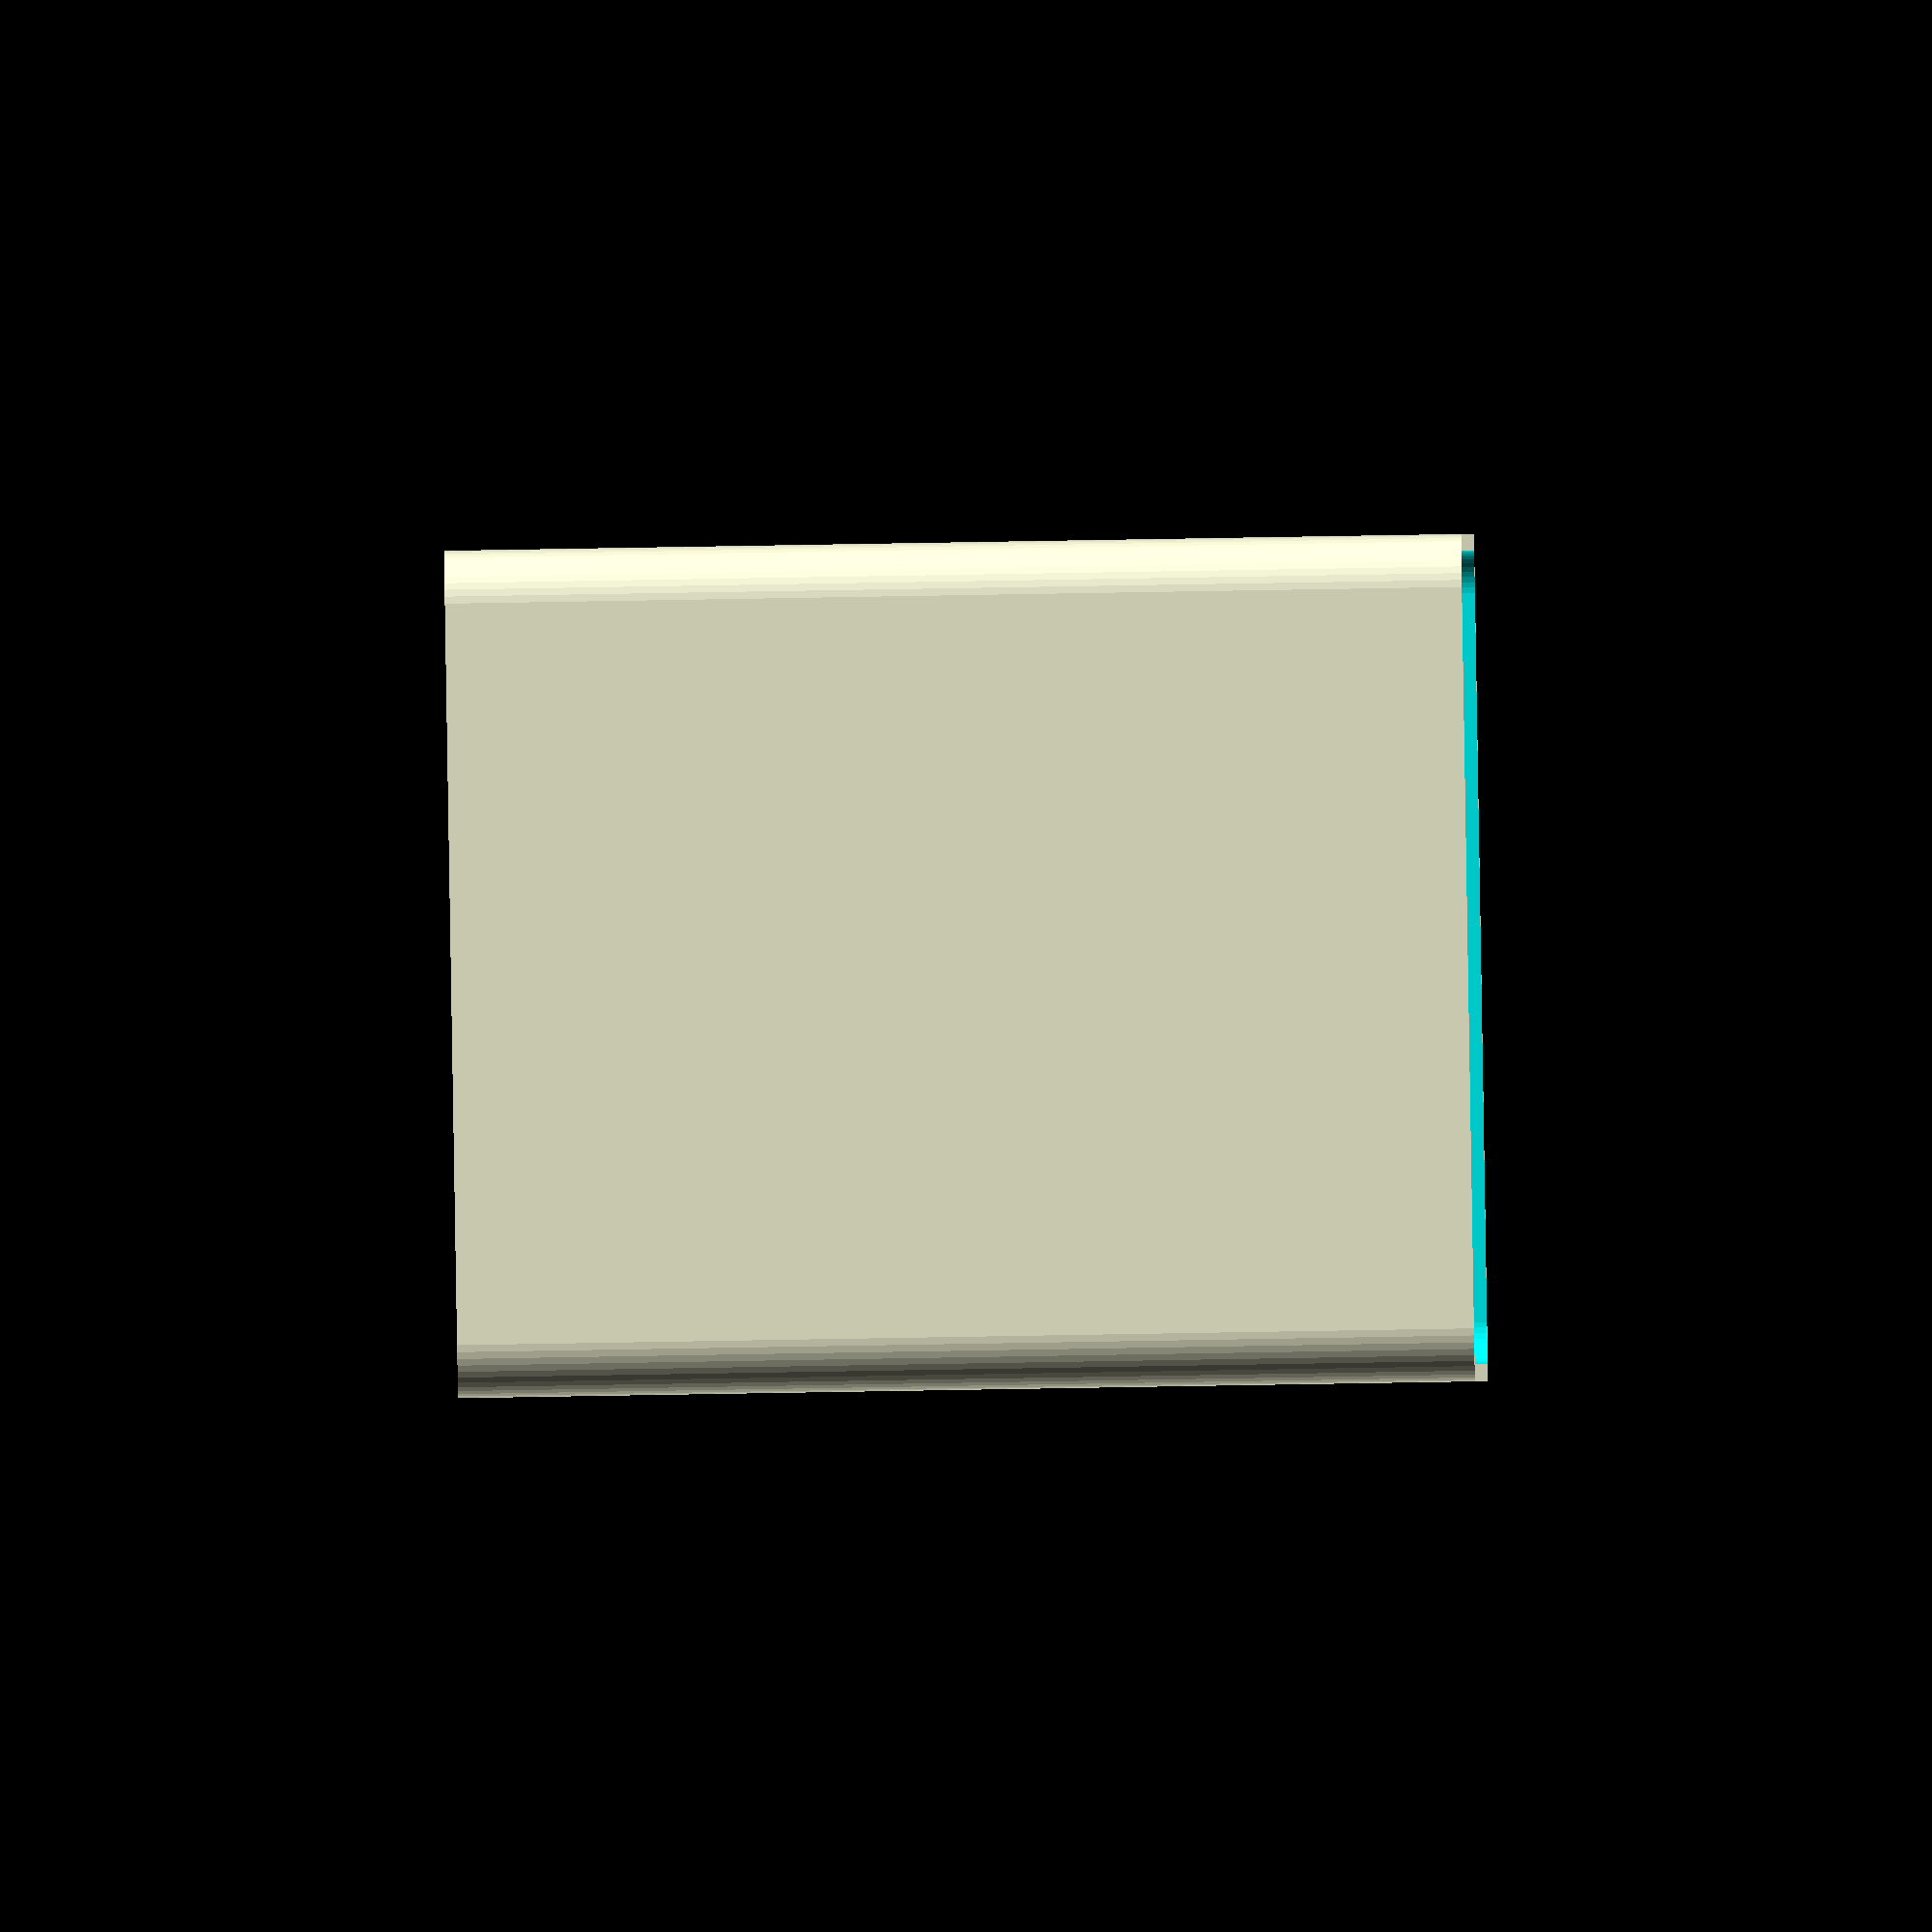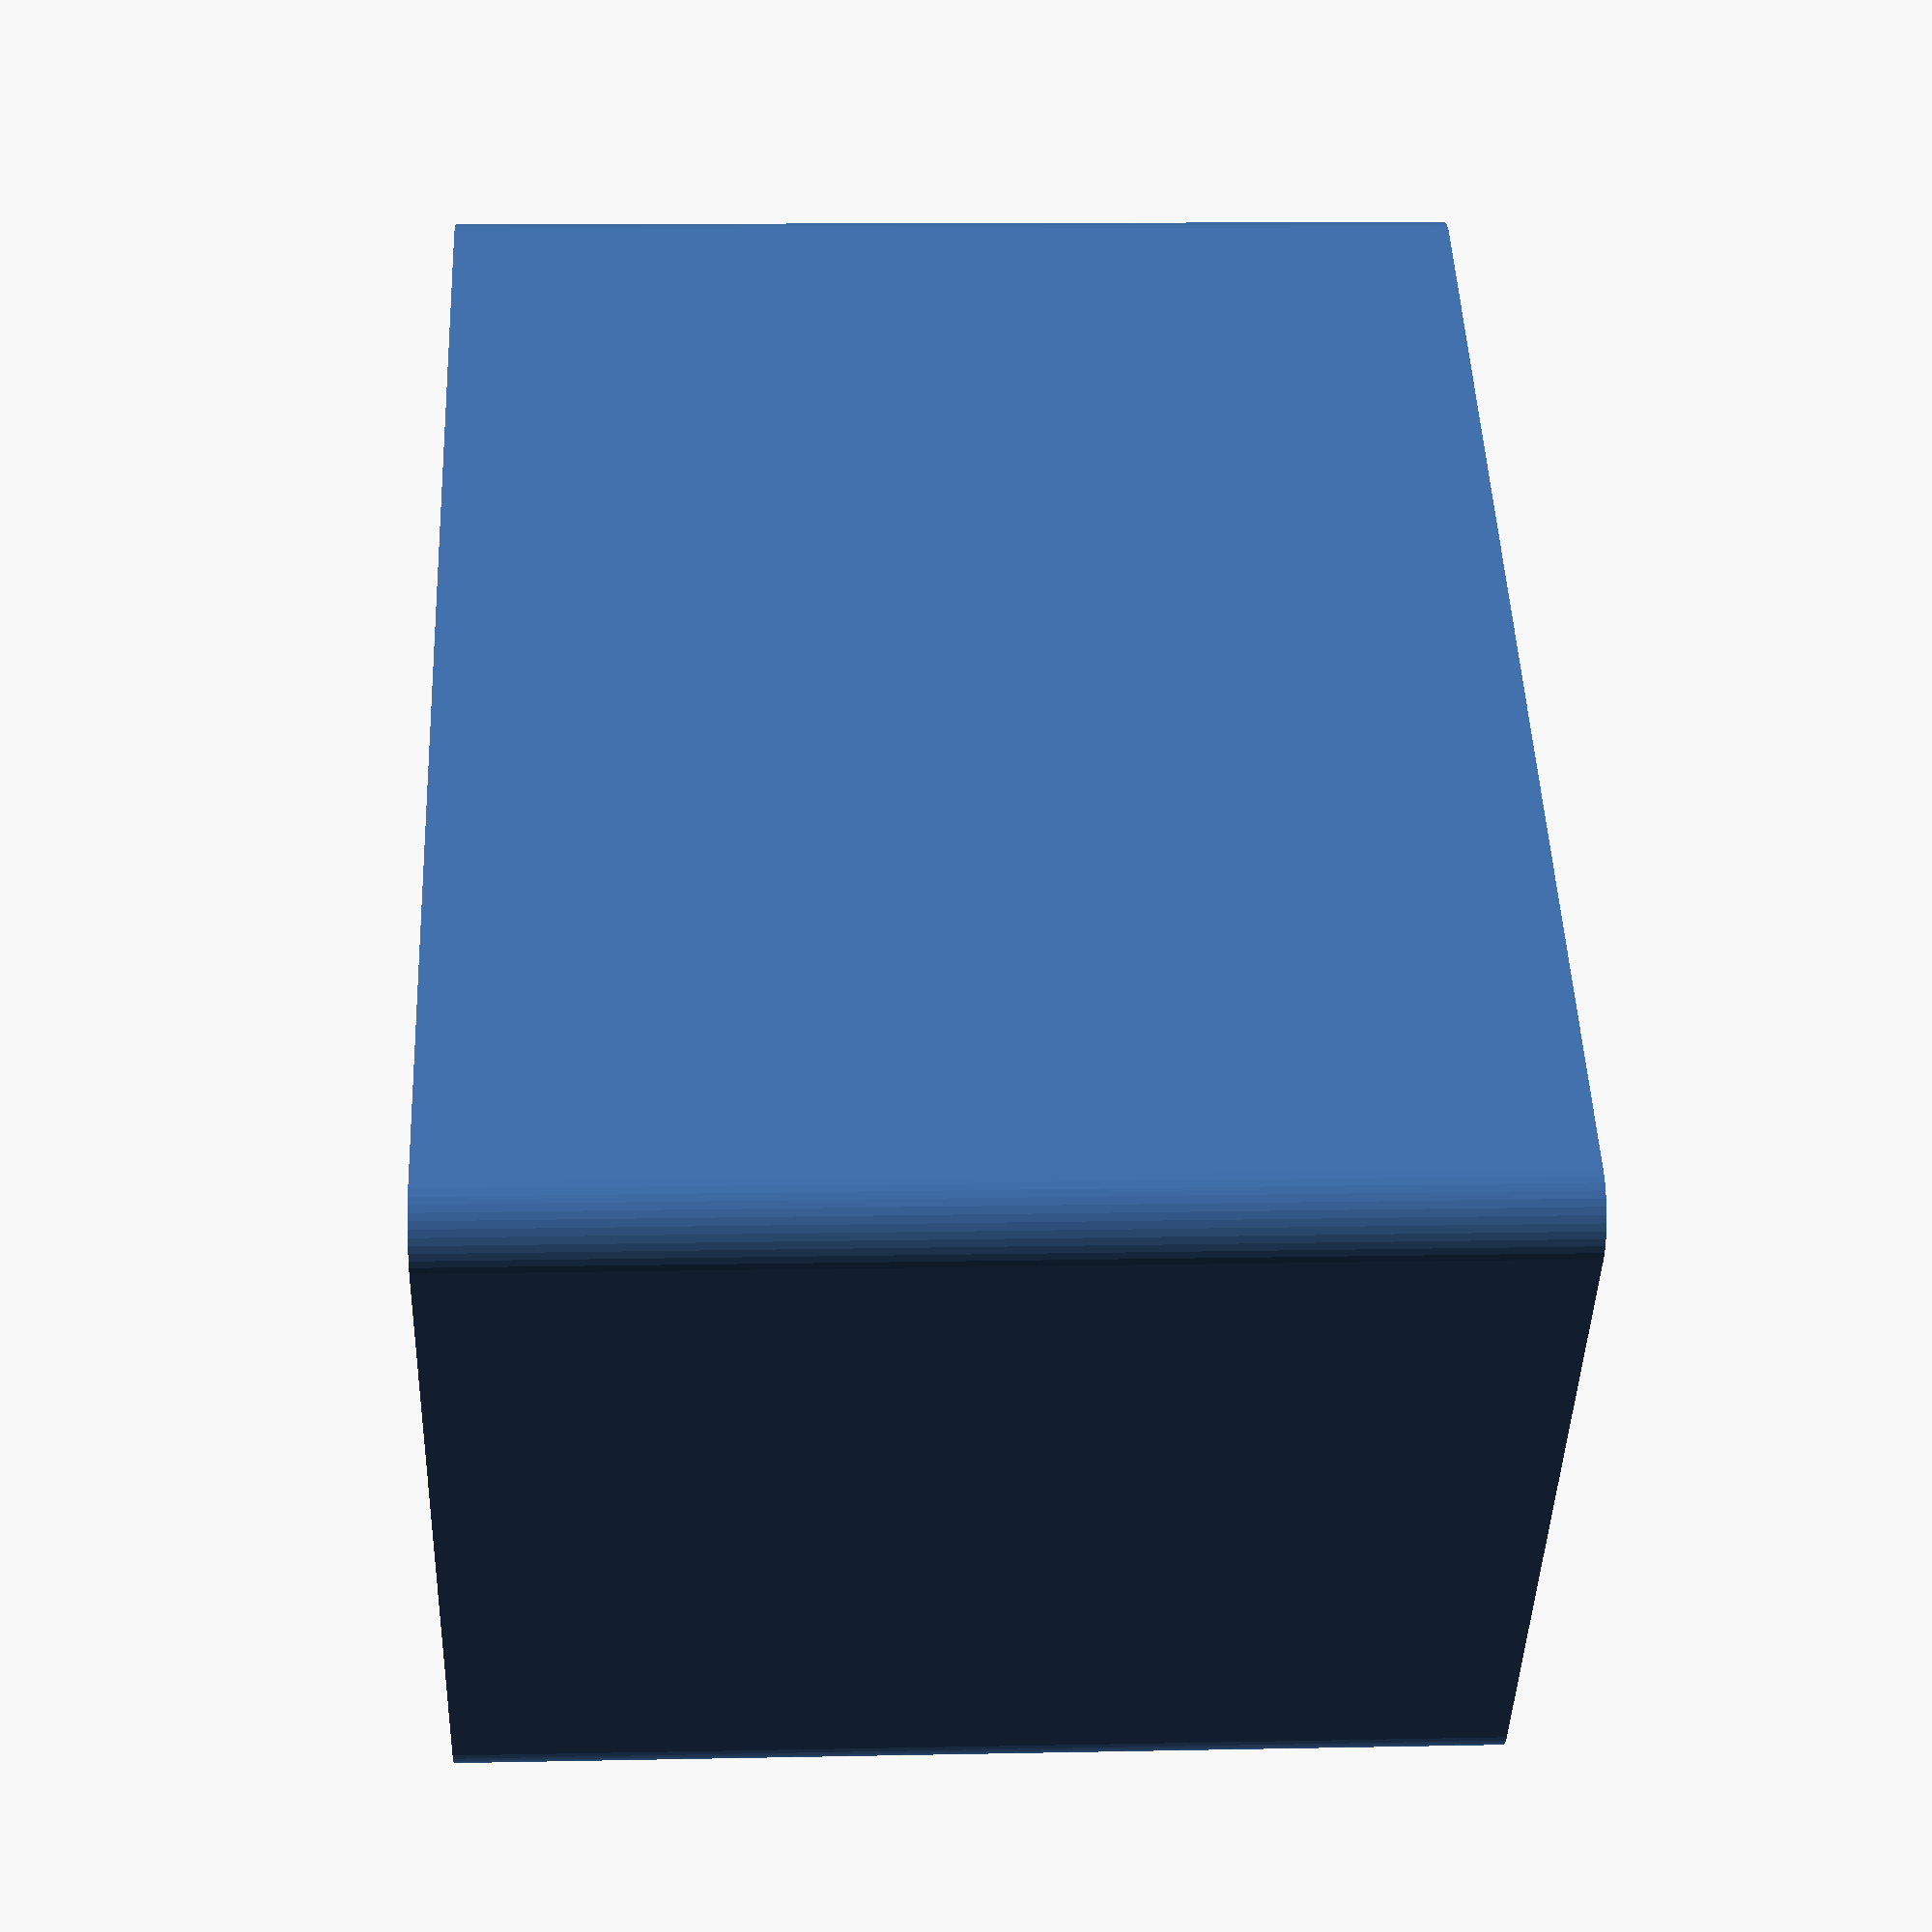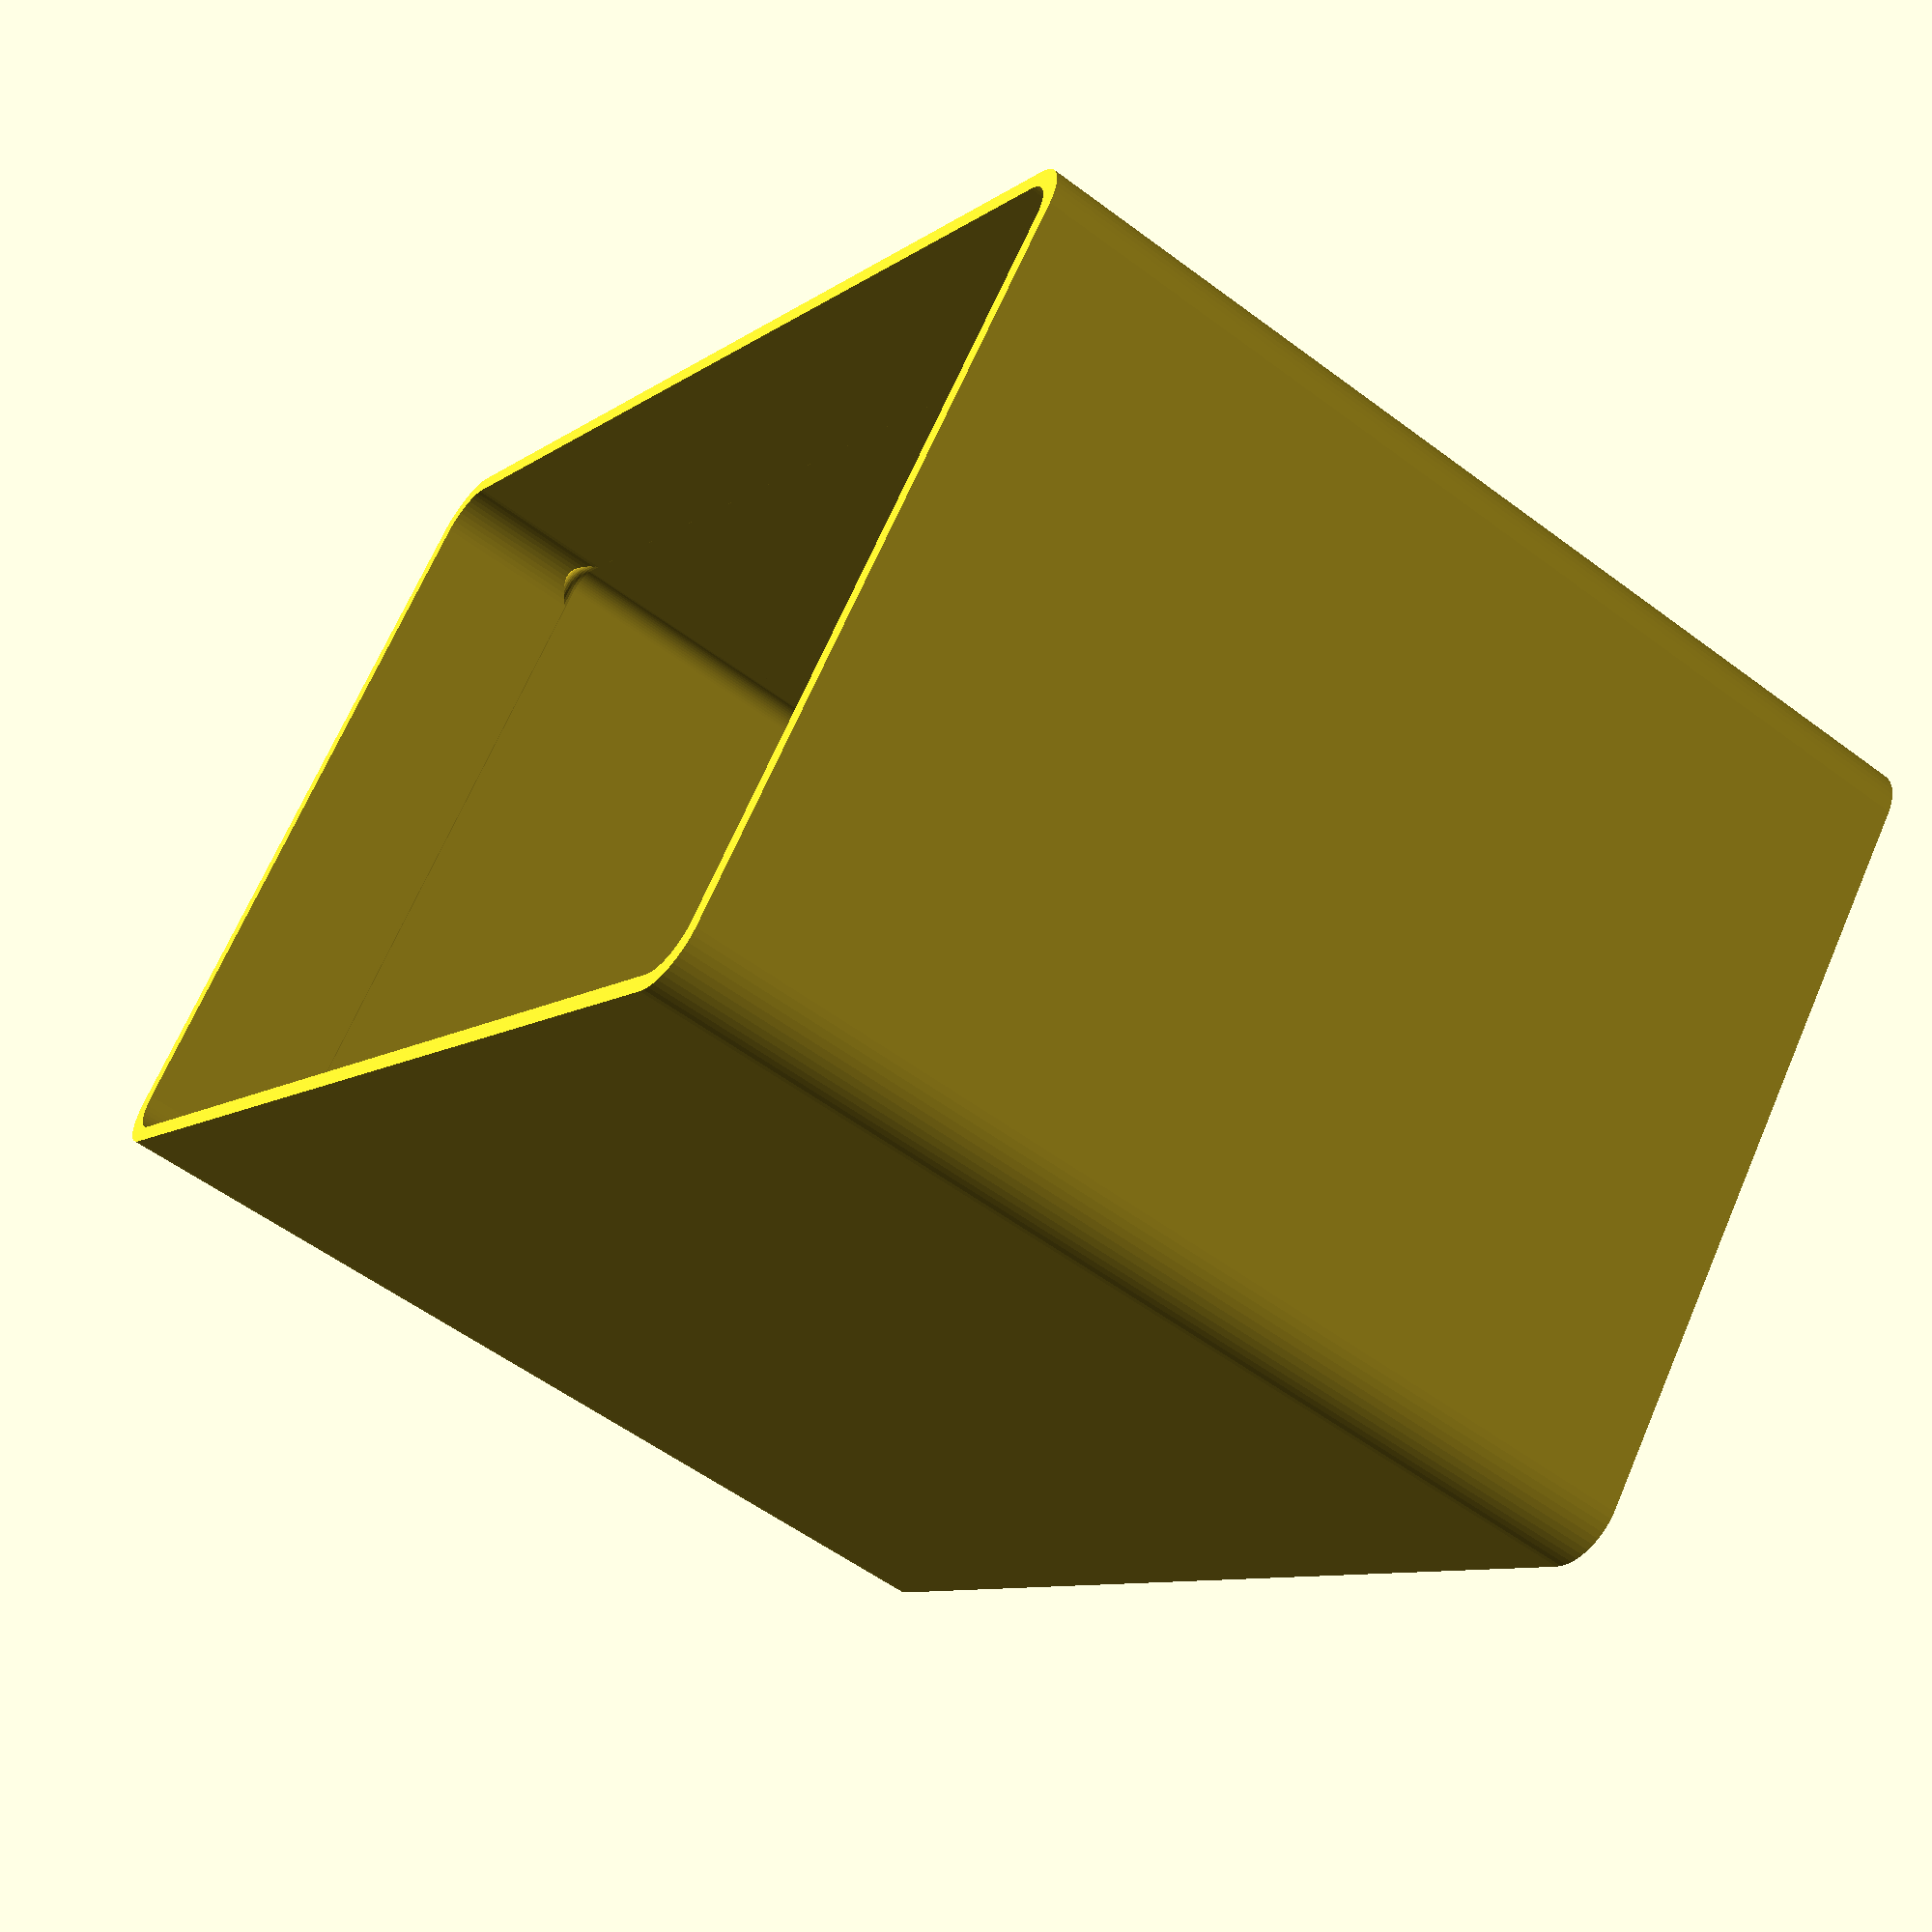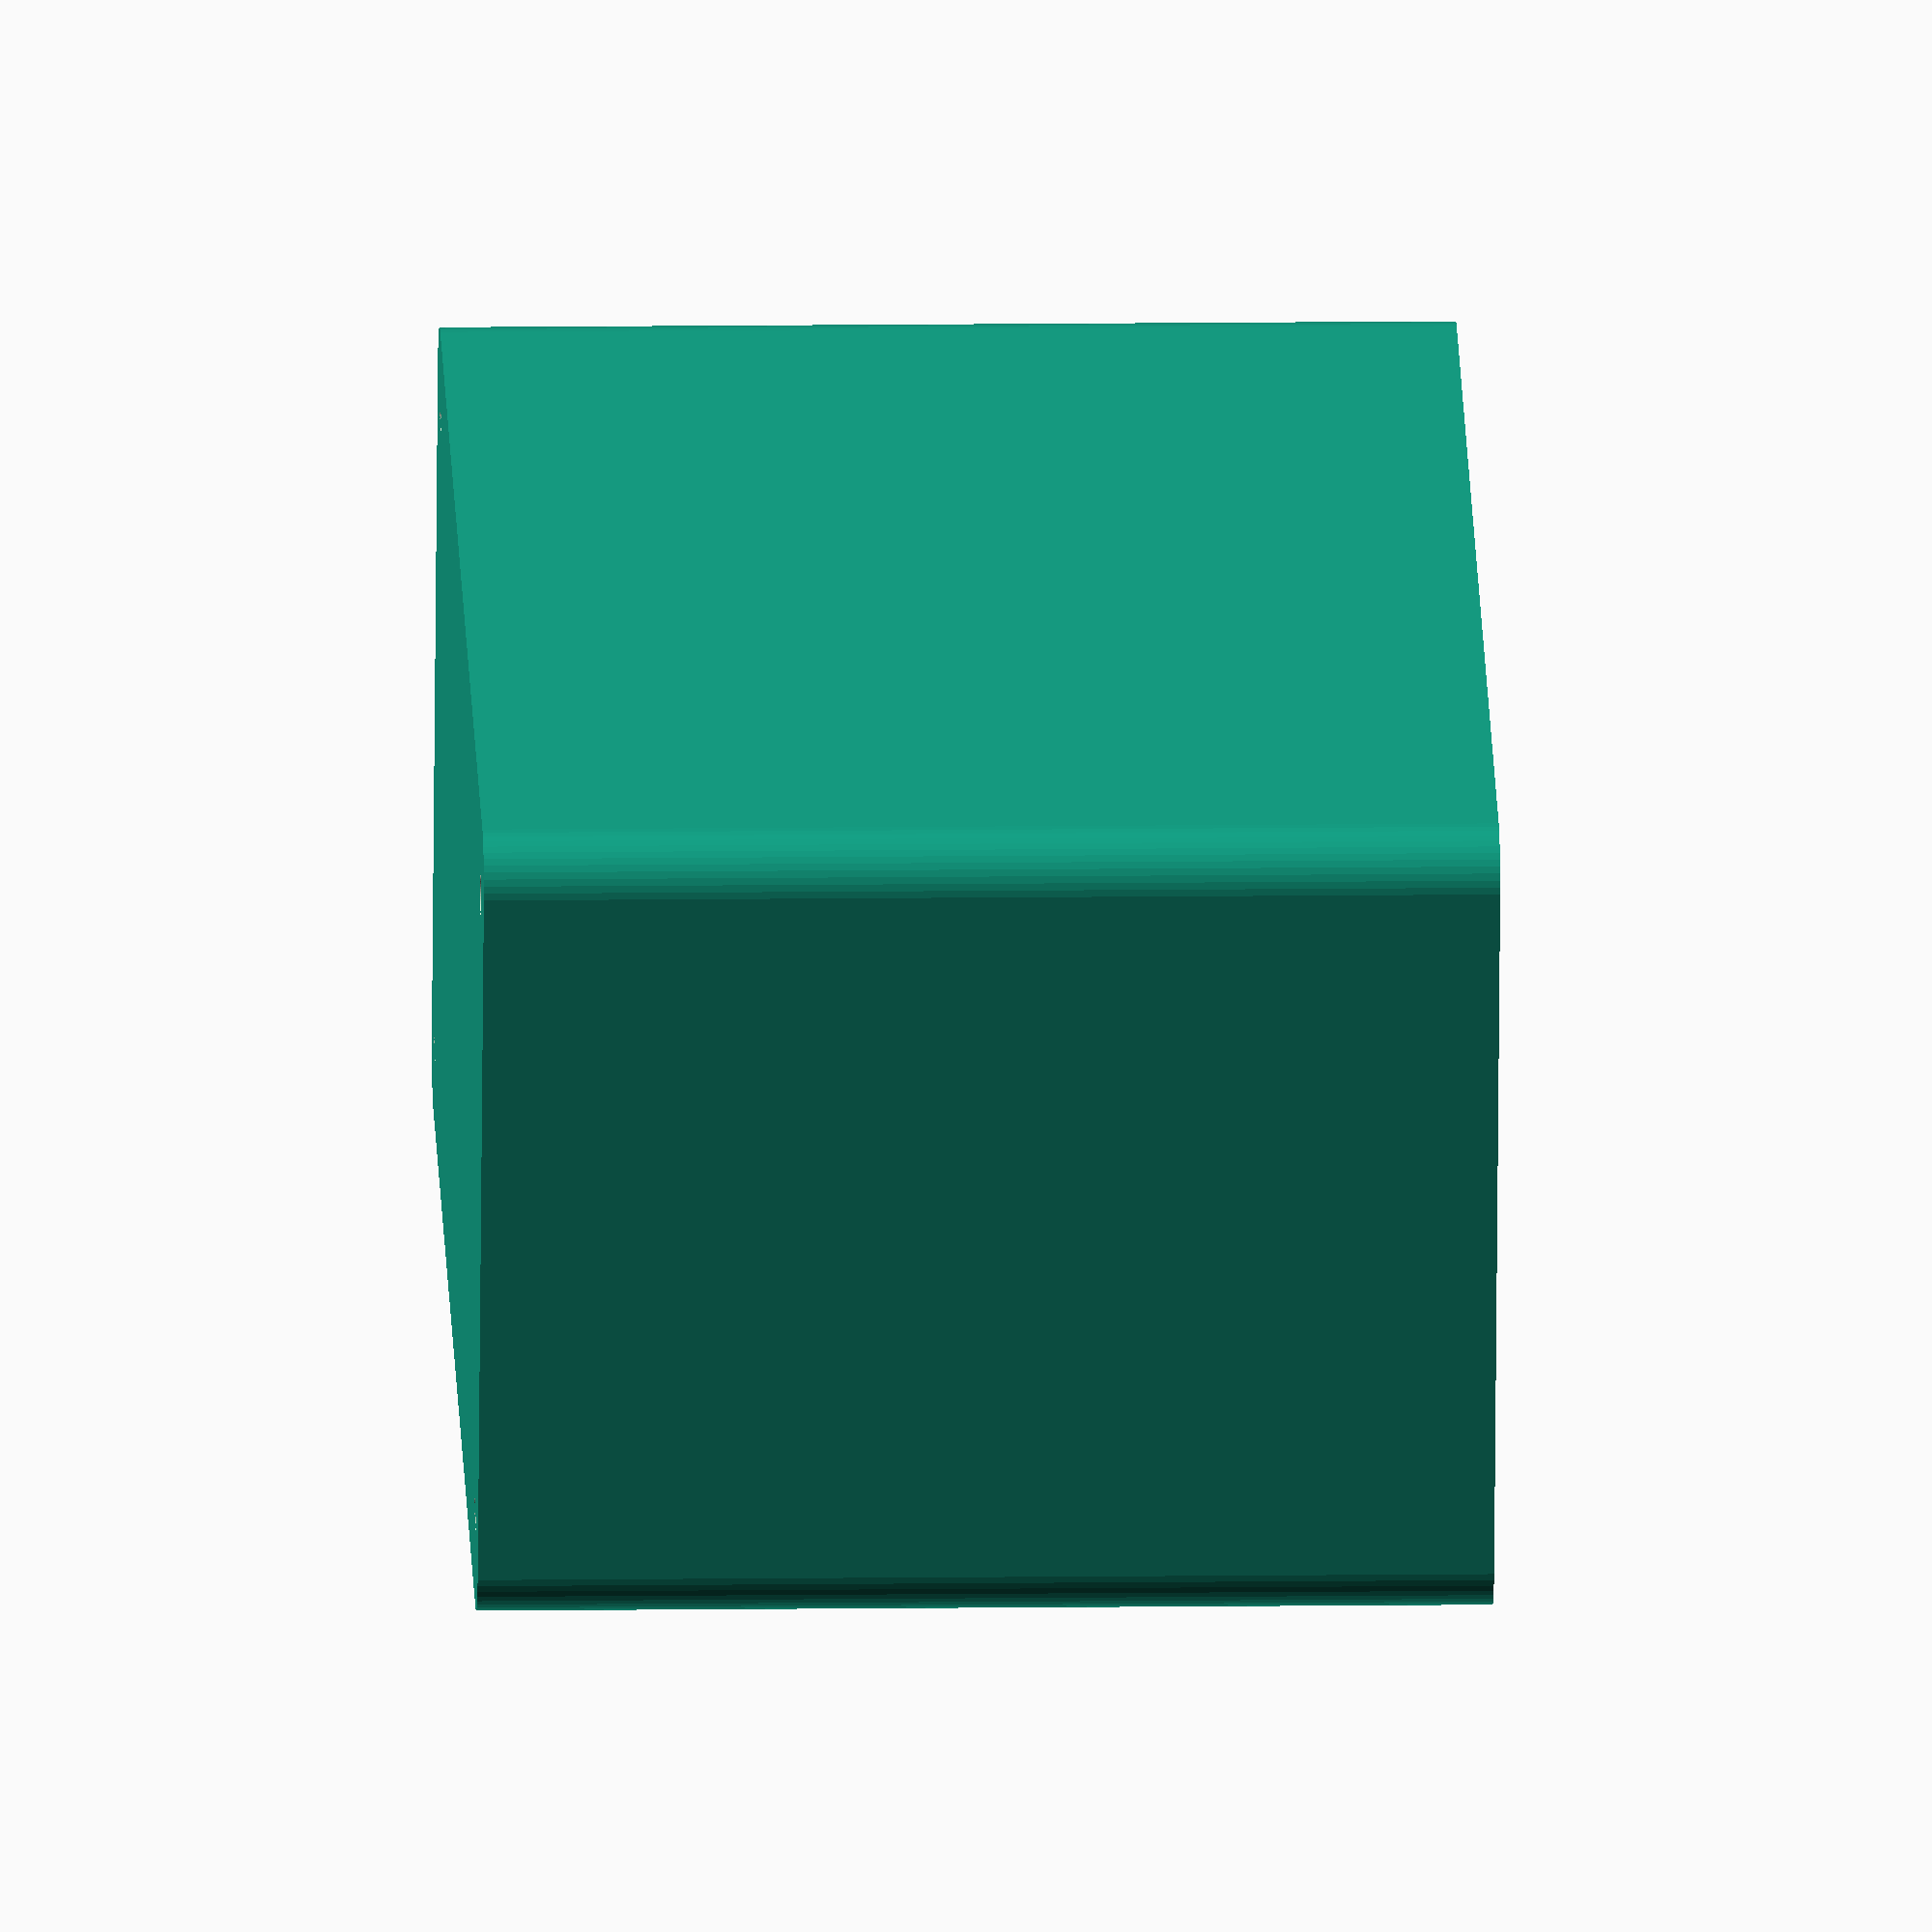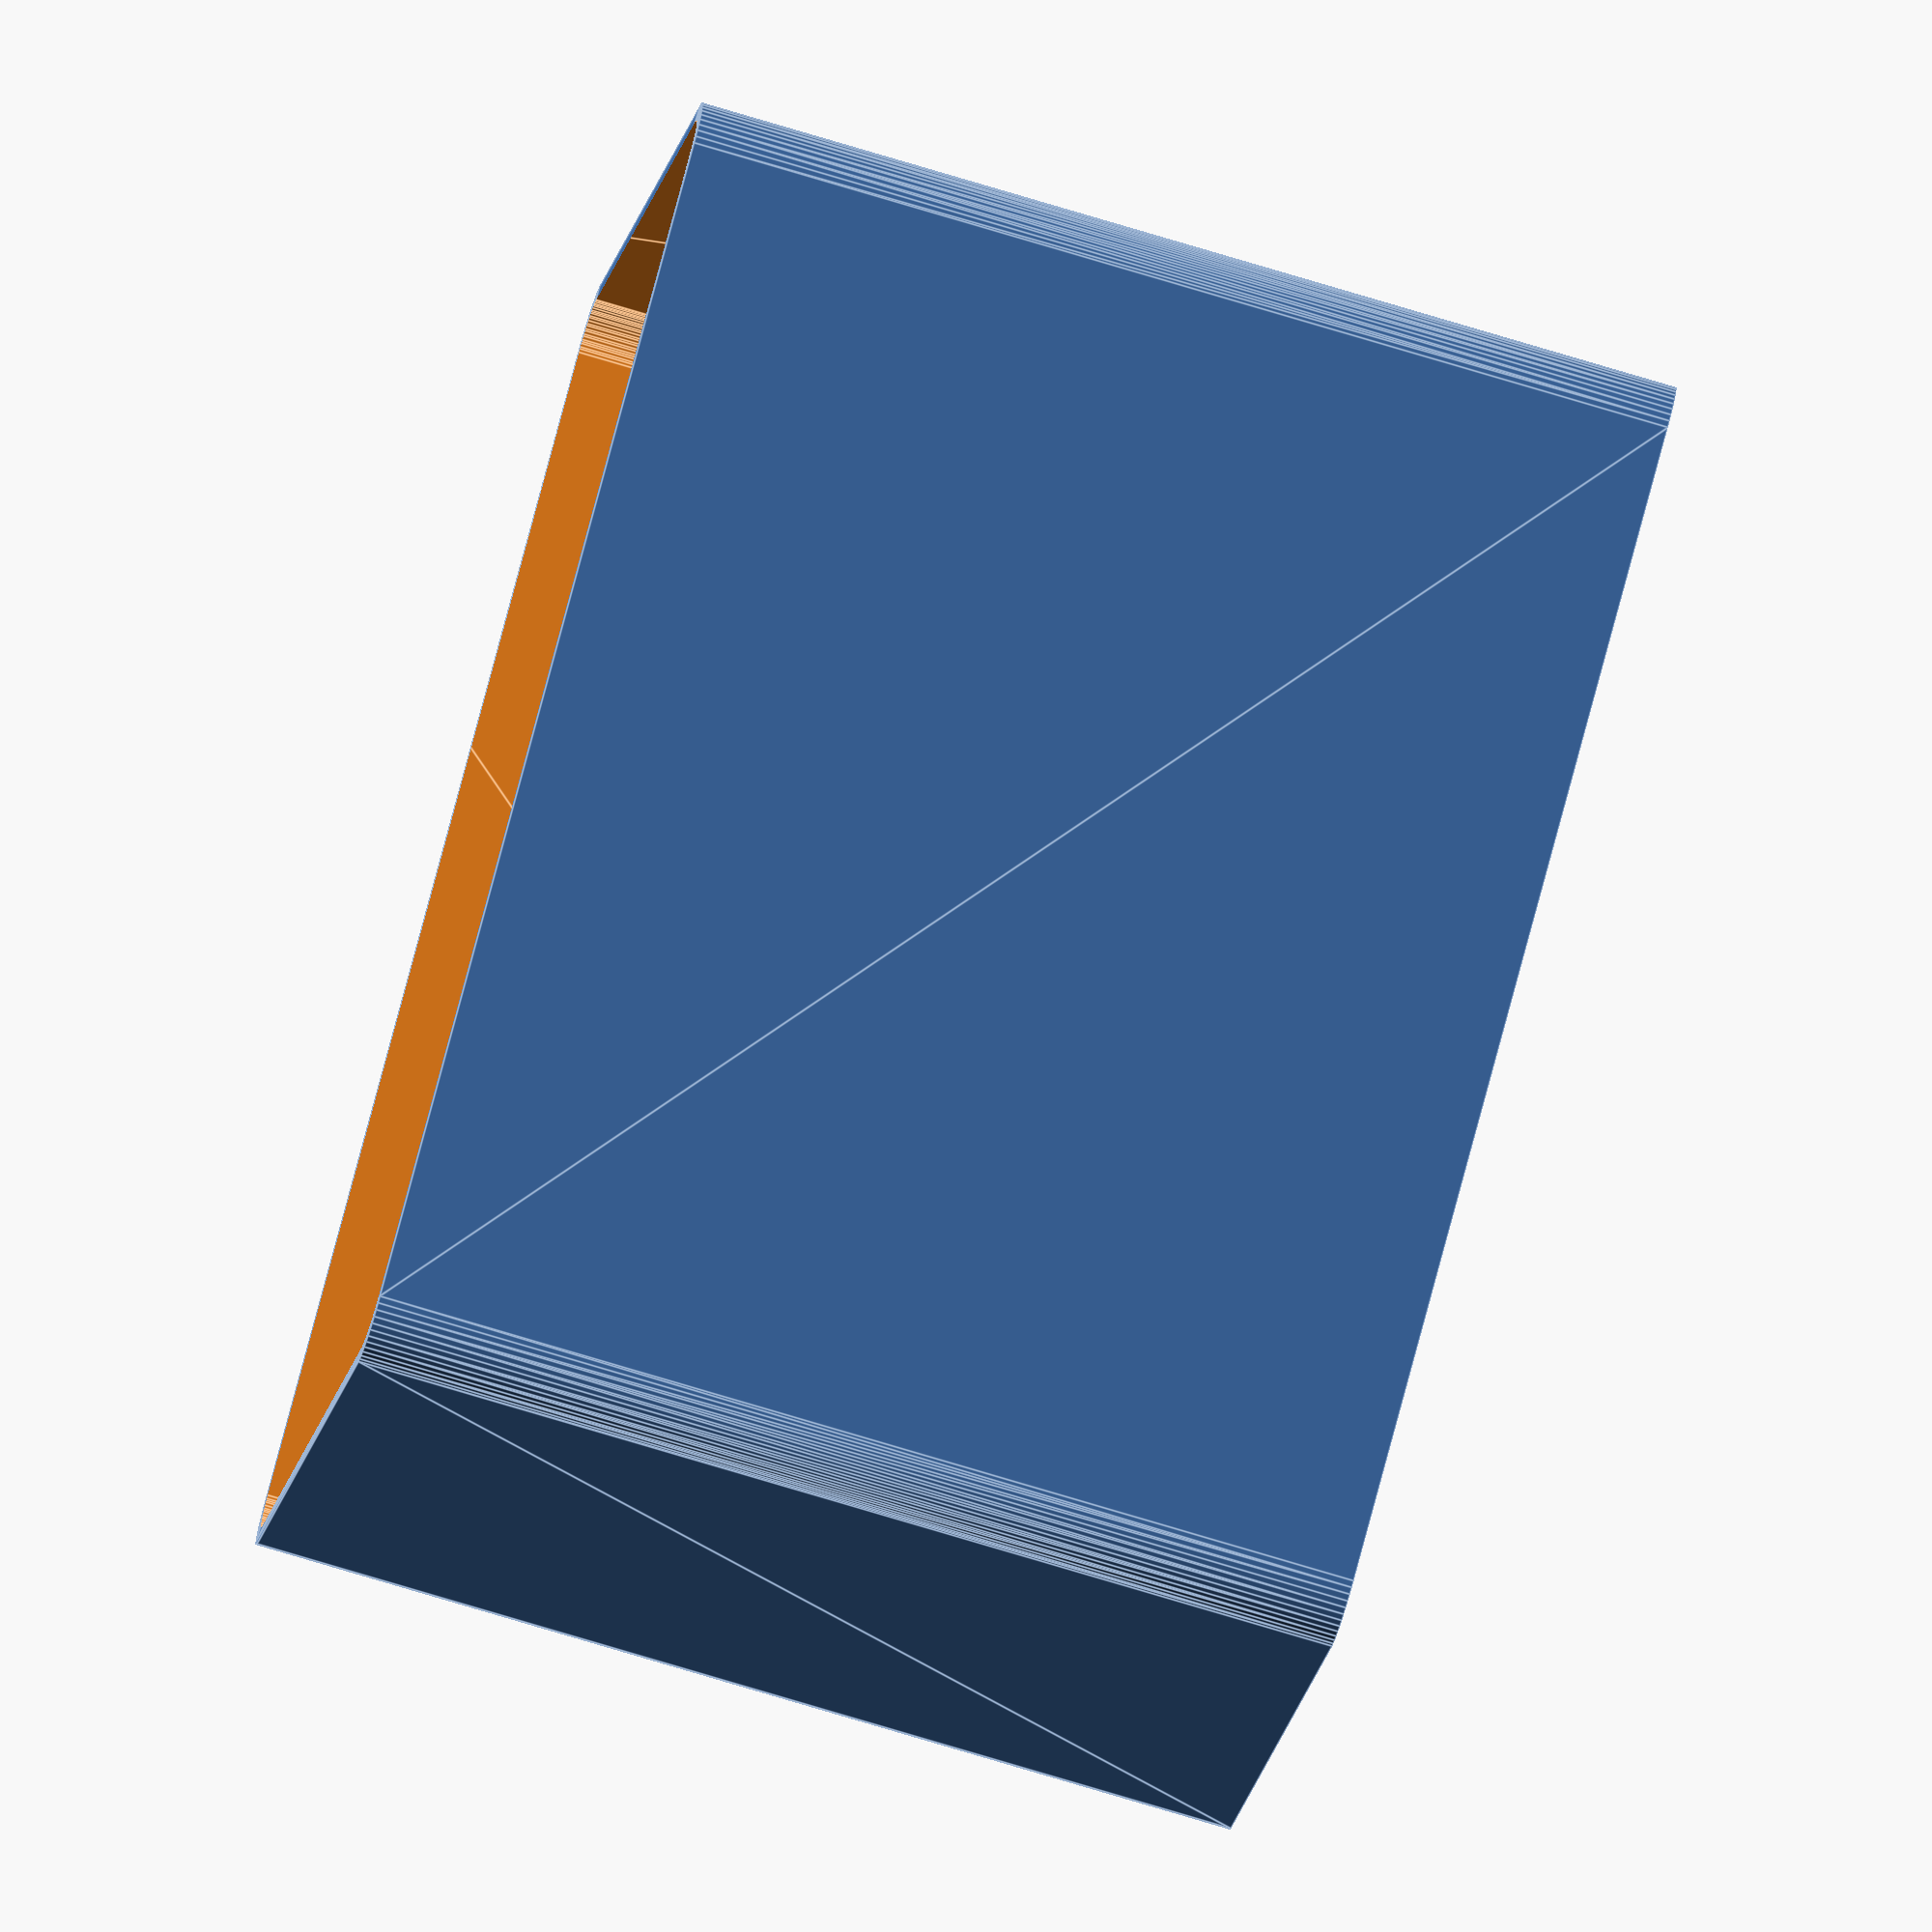
<openscad>
$fn = 50;


difference() {
	difference() {
		union() {
			hull() {
				translate(v = [-32.5000000000, 55.0000000000, 0]) {
					cylinder(h = 90, r = 5);
				}
				translate(v = [32.5000000000, 55.0000000000, 0]) {
					cylinder(h = 90, r = 5);
				}
				translate(v = [-32.5000000000, -55.0000000000, 0]) {
					cylinder(h = 90, r = 5);
				}
				translate(v = [32.5000000000, -55.0000000000, 0]) {
					cylinder(h = 90, r = 5);
				}
			}
		}
		union() {
			translate(v = [-30.0000000000, -52.5000000000, 3]) {
				rotate(a = [0, 0, 0]) {
					difference() {
						union() {
							translate(v = [0, 0, -3.0000000000]) {
								cylinder(h = 3, r = 1.5000000000);
							}
							translate(v = [0, 0, -1.9000000000]) {
								cylinder(h = 1.9000000000, r1 = 1.8000000000, r2 = 3.6000000000);
							}
							cylinder(h = 250, r = 3.6000000000);
							translate(v = [0, 0, -3.0000000000]) {
								cylinder(h = 3, r = 1.8000000000);
							}
							translate(v = [0, 0, -3.0000000000]) {
								cylinder(h = 3, r = 1.5000000000);
							}
						}
						union();
					}
				}
			}
			translate(v = [30.0000000000, -52.5000000000, 3]) {
				rotate(a = [0, 0, 0]) {
					difference() {
						union() {
							translate(v = [0, 0, -3.0000000000]) {
								cylinder(h = 3, r = 1.5000000000);
							}
							translate(v = [0, 0, -1.9000000000]) {
								cylinder(h = 1.9000000000, r1 = 1.8000000000, r2 = 3.6000000000);
							}
							cylinder(h = 250, r = 3.6000000000);
							translate(v = [0, 0, -3.0000000000]) {
								cylinder(h = 3, r = 1.8000000000);
							}
							translate(v = [0, 0, -3.0000000000]) {
								cylinder(h = 3, r = 1.5000000000);
							}
						}
						union();
					}
				}
			}
			translate(v = [-30.0000000000, 52.5000000000, 3]) {
				rotate(a = [0, 0, 0]) {
					difference() {
						union() {
							translate(v = [0, 0, -3.0000000000]) {
								cylinder(h = 3, r = 1.5000000000);
							}
							translate(v = [0, 0, -1.9000000000]) {
								cylinder(h = 1.9000000000, r1 = 1.8000000000, r2 = 3.6000000000);
							}
							cylinder(h = 250, r = 3.6000000000);
							translate(v = [0, 0, -3.0000000000]) {
								cylinder(h = 3, r = 1.8000000000);
							}
							translate(v = [0, 0, -3.0000000000]) {
								cylinder(h = 3, r = 1.5000000000);
							}
						}
						union();
					}
				}
			}
			translate(v = [30.0000000000, 52.5000000000, 3]) {
				rotate(a = [0, 0, 0]) {
					difference() {
						union() {
							translate(v = [0, 0, -3.0000000000]) {
								cylinder(h = 3, r = 1.5000000000);
							}
							translate(v = [0, 0, -1.9000000000]) {
								cylinder(h = 1.9000000000, r1 = 1.8000000000, r2 = 3.6000000000);
							}
							cylinder(h = 250, r = 3.6000000000);
							translate(v = [0, 0, -3.0000000000]) {
								cylinder(h = 3, r = 1.8000000000);
							}
							translate(v = [0, 0, -3.0000000000]) {
								cylinder(h = 3, r = 1.5000000000);
							}
						}
						union();
					}
				}
			}
			translate(v = [0, 0, 2.9925000000]) {
				hull() {
					union() {
						translate(v = [-32.0000000000, 54.5000000000, 4]) {
							cylinder(h = 127, r = 4);
						}
						translate(v = [-32.0000000000, 54.5000000000, 4]) {
							sphere(r = 4);
						}
						translate(v = [-32.0000000000, 54.5000000000, 131]) {
							sphere(r = 4);
						}
					}
					union() {
						translate(v = [32.0000000000, 54.5000000000, 4]) {
							cylinder(h = 127, r = 4);
						}
						translate(v = [32.0000000000, 54.5000000000, 4]) {
							sphere(r = 4);
						}
						translate(v = [32.0000000000, 54.5000000000, 131]) {
							sphere(r = 4);
						}
					}
					union() {
						translate(v = [-32.0000000000, -54.5000000000, 4]) {
							cylinder(h = 127, r = 4);
						}
						translate(v = [-32.0000000000, -54.5000000000, 4]) {
							sphere(r = 4);
						}
						translate(v = [-32.0000000000, -54.5000000000, 131]) {
							sphere(r = 4);
						}
					}
					union() {
						translate(v = [32.0000000000, -54.5000000000, 4]) {
							cylinder(h = 127, r = 4);
						}
						translate(v = [32.0000000000, -54.5000000000, 4]) {
							sphere(r = 4);
						}
						translate(v = [32.0000000000, -54.5000000000, 131]) {
							sphere(r = 4);
						}
					}
				}
			}
		}
	}
	union() {
		translate(v = [0, 0, 2.9925000000]) {
			hull() {
				union() {
					translate(v = [-34.0000000000, 56.5000000000, 2]) {
						cylinder(h = 71, r = 2);
					}
					translate(v = [-34.0000000000, 56.5000000000, 2]) {
						sphere(r = 2);
					}
					translate(v = [-34.0000000000, 56.5000000000, 73]) {
						sphere(r = 2);
					}
				}
				union() {
					translate(v = [34.0000000000, 56.5000000000, 2]) {
						cylinder(h = 71, r = 2);
					}
					translate(v = [34.0000000000, 56.5000000000, 2]) {
						sphere(r = 2);
					}
					translate(v = [34.0000000000, 56.5000000000, 73]) {
						sphere(r = 2);
					}
				}
				union() {
					translate(v = [-34.0000000000, -56.5000000000, 2]) {
						cylinder(h = 71, r = 2);
					}
					translate(v = [-34.0000000000, -56.5000000000, 2]) {
						sphere(r = 2);
					}
					translate(v = [-34.0000000000, -56.5000000000, 73]) {
						sphere(r = 2);
					}
				}
				union() {
					translate(v = [34.0000000000, -56.5000000000, 2]) {
						cylinder(h = 71, r = 2);
					}
					translate(v = [34.0000000000, -56.5000000000, 2]) {
						sphere(r = 2);
					}
					translate(v = [34.0000000000, -56.5000000000, 73]) {
						sphere(r = 2);
					}
				}
			}
		}
	}
}
</openscad>
<views>
elev=239.1 azim=30.9 roll=268.9 proj=o view=wireframe
elev=168.5 azim=306.5 roll=92.8 proj=p view=solid
elev=55.0 azim=129.5 roll=51.6 proj=p view=solid
elev=350.1 azim=256.3 roll=268.0 proj=o view=solid
elev=257.0 azim=61.6 roll=106.7 proj=o view=edges
</views>
